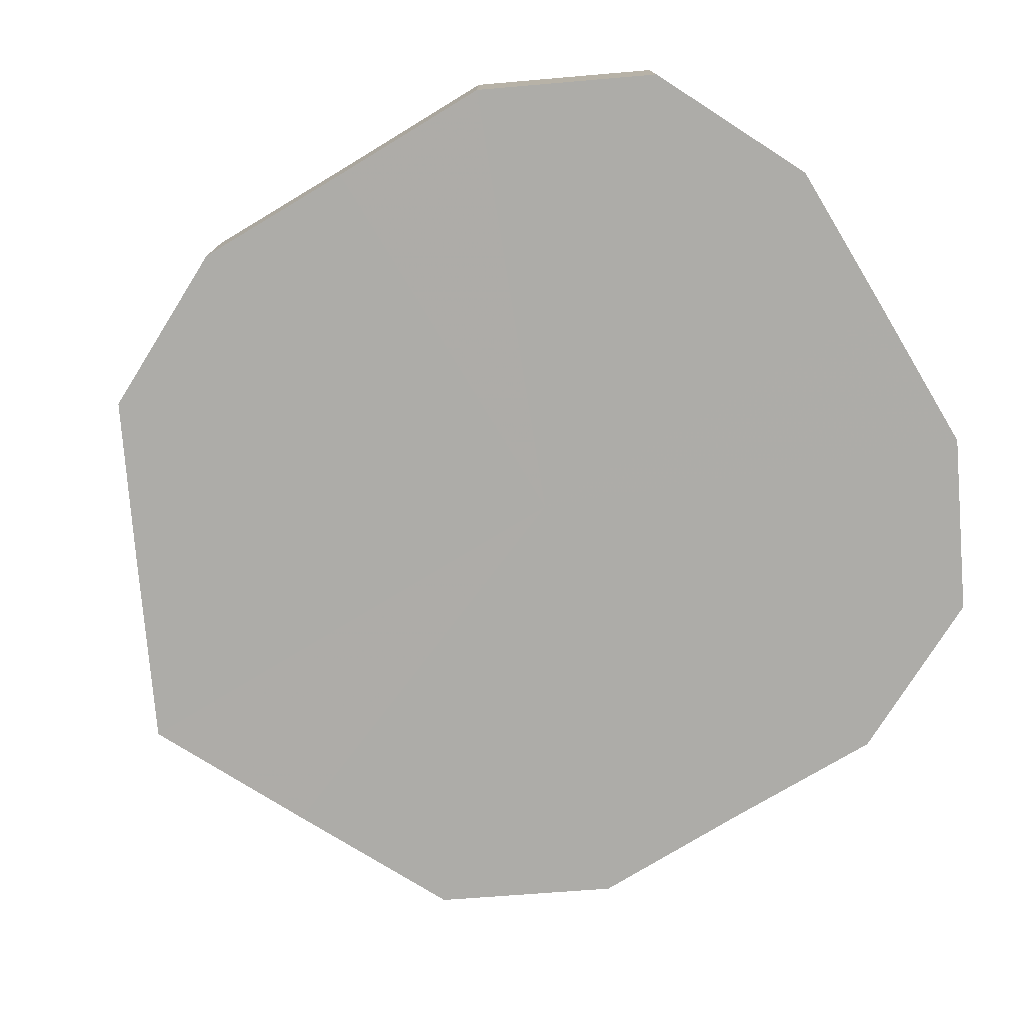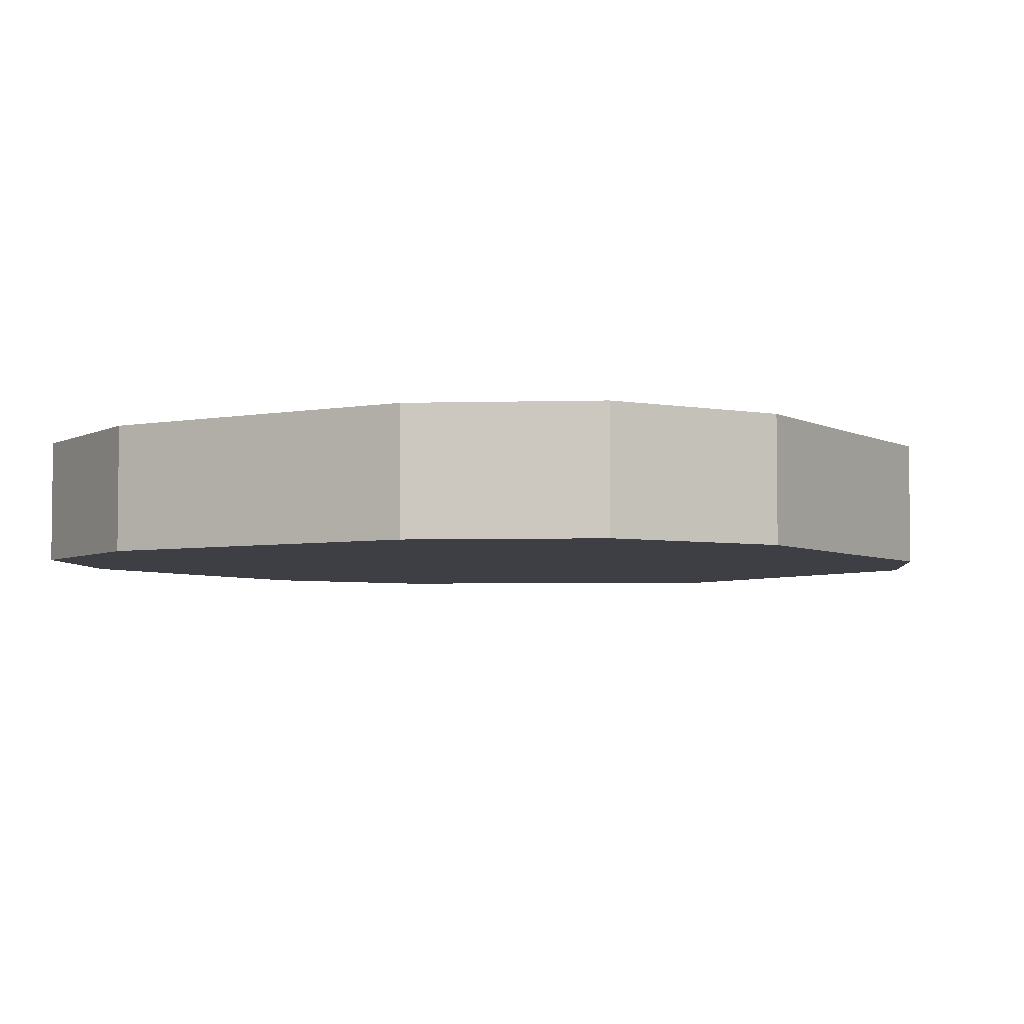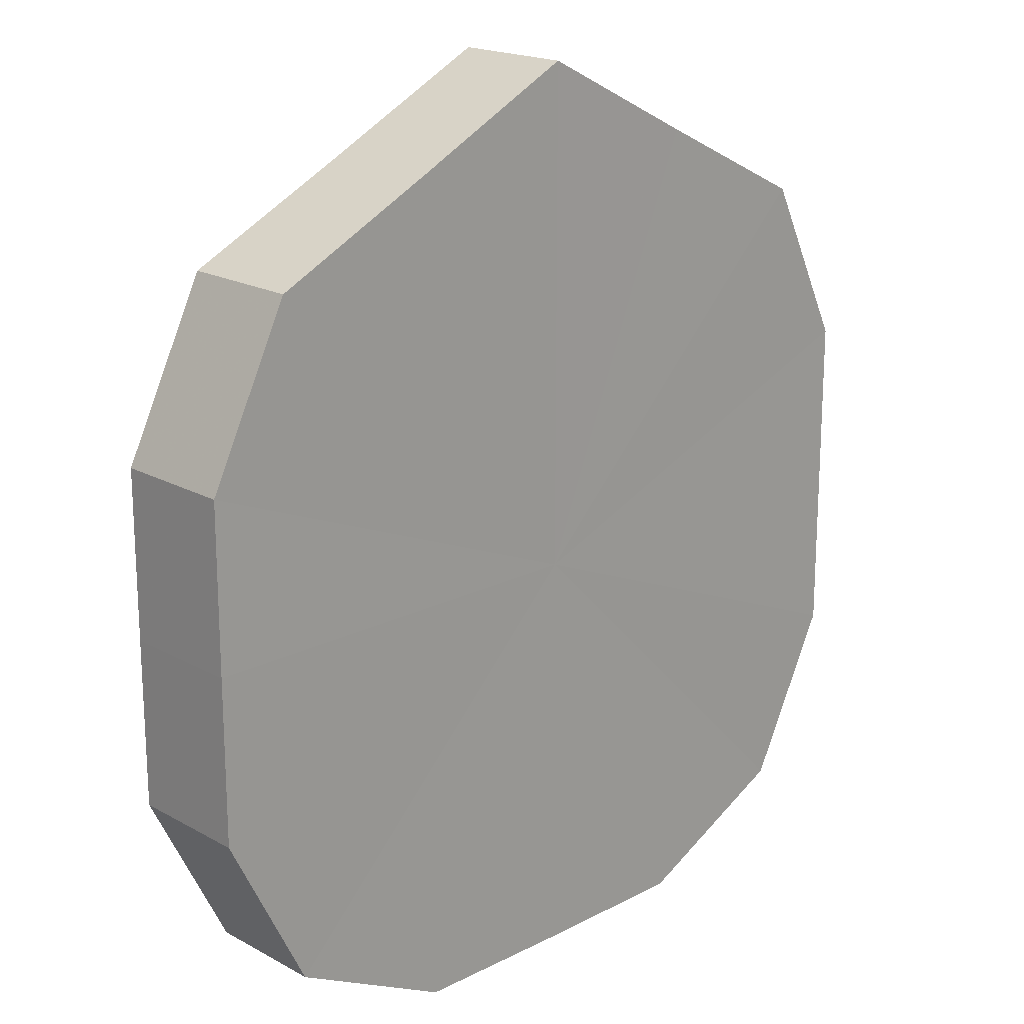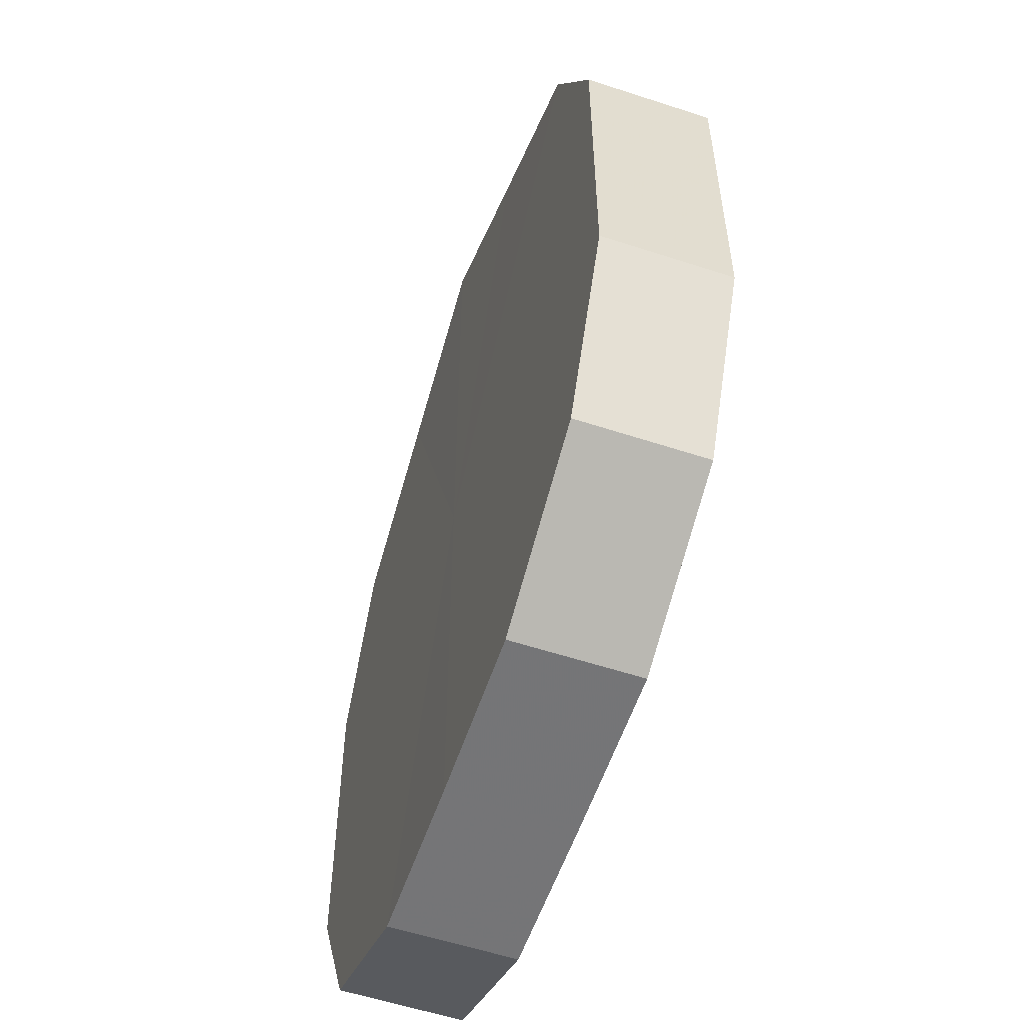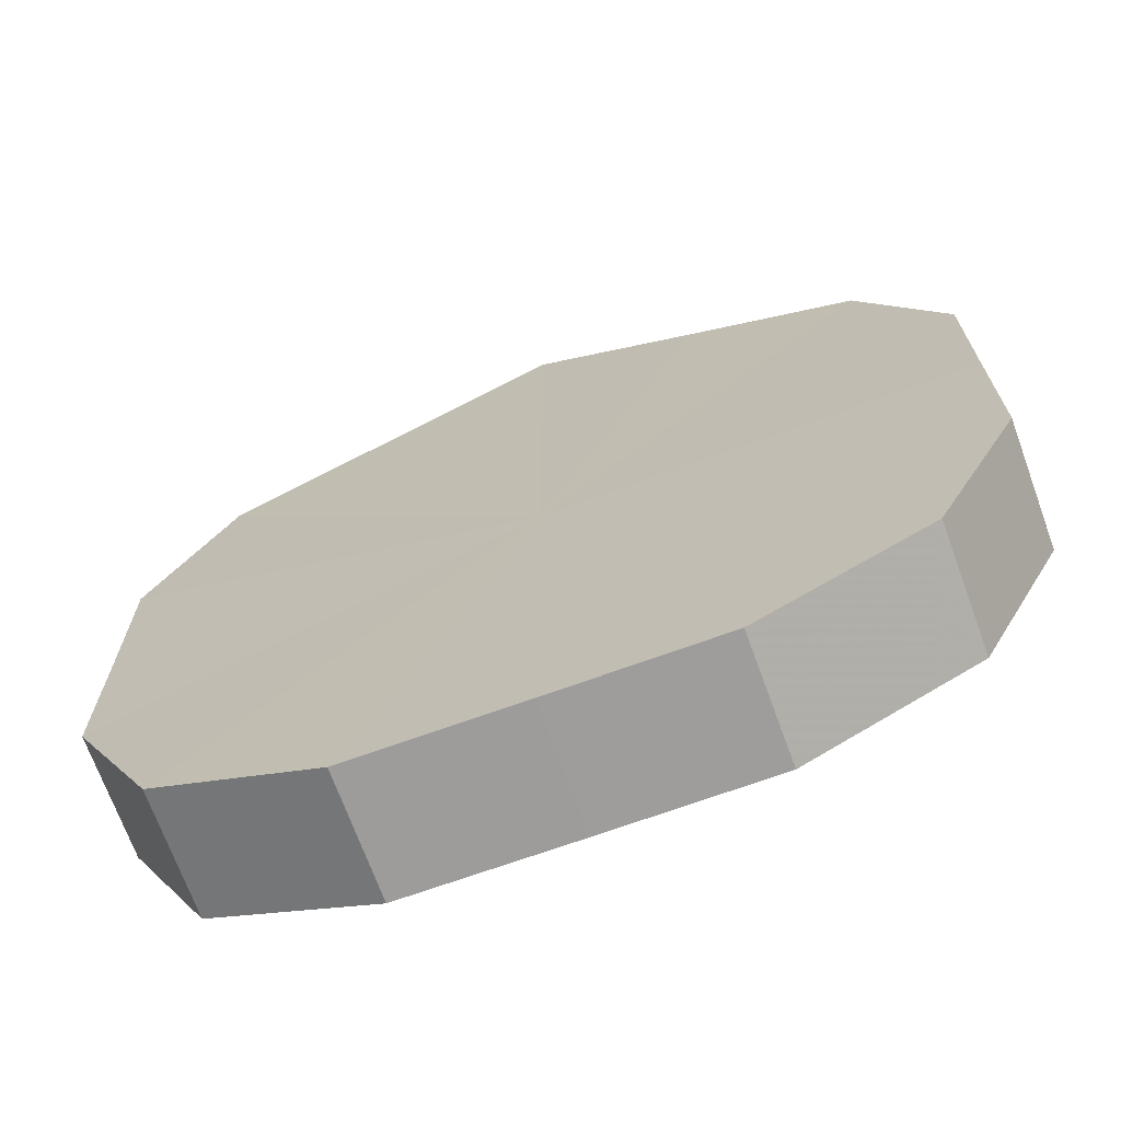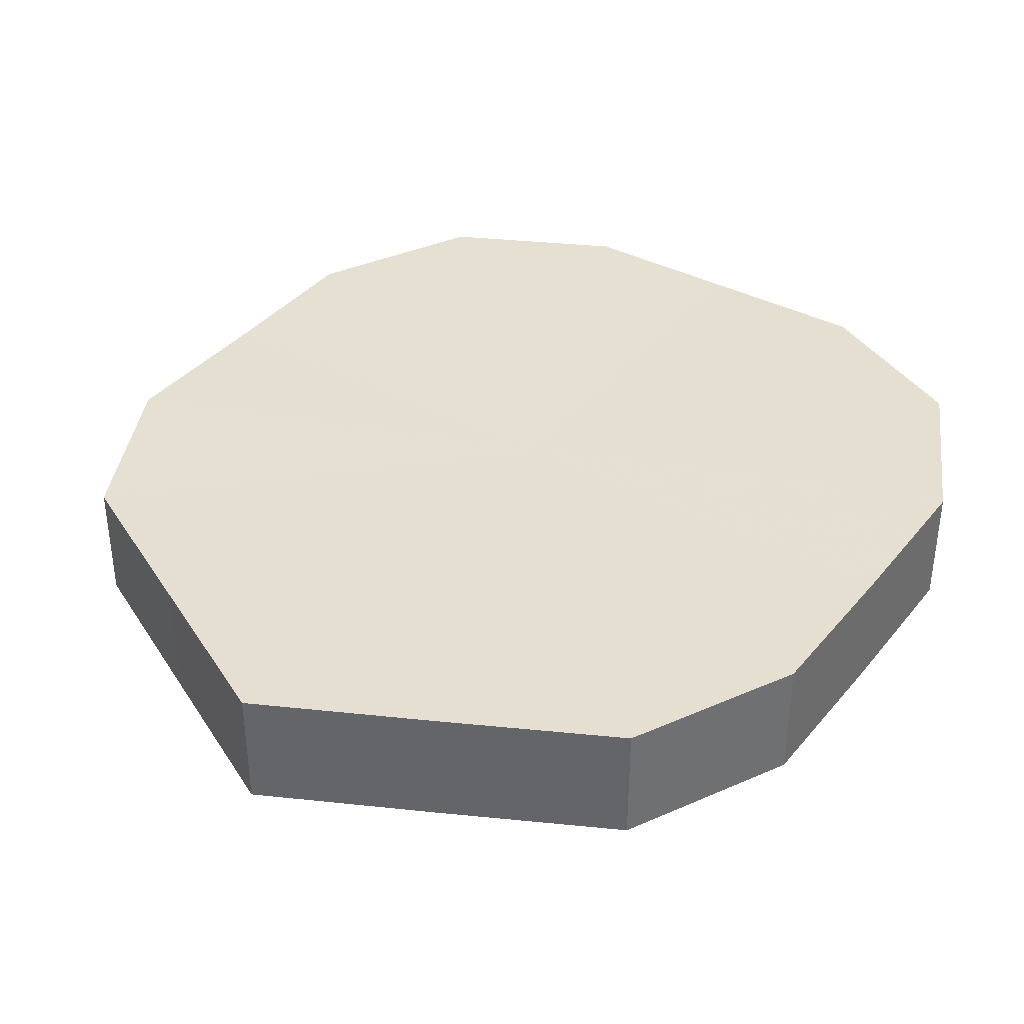
<metadata>
{"format":"obj","ext":"obj","renderer":"f3d","projection":"perspective","resolution":1024,"background":"white","views":[{"elev":-76.7,"azim":-58.9,"up":"+Z"},{"elev":-4.4,"azim":31.8,"up":"+Z"},{"elev":18.9,"azim":136.0,"up":"+Y"},{"elev":-56.6,"azim":71.6,"up":"+Y"},{"elev":-69.9,"azim":20.1,"up":"+Y"},{"elev":37.5,"azim":-145.8,"up":"+Z"}]}
</metadata>
<code>
o 21254
v 2227 1864 10.35
v 2227 1864 10.35
v 2227 1864 10.36
v 2227 1864 10.35
v 2227 1864 10.36
v 2227 1864 10.35
v 2227 1864 10.36
v 2227 1864 10.35
v 2227 1864 10.36
v 2227 1864 10.35
v 2227 1864 10.36
v 2227 1864 10.35
v 2227 1864 10.36
v 2227 1864 10.35
v 2227 1864 10.36
v 2227 1863 10.35
v 2227 1864 10.36
v 2227 1864 10.35
v 2227 1864 10.36
v 2227 1863 10.35
v 2227 1863 10.36
v 2227 1863 10.35
v 2227 1863 10.36
v 2227 1863 10.35
v 2227 1863 10.36
v 2227 1863 10.35
v 2227 1863 10.36
v 2227 1863 10.35
v 2227 1863 10.36
v 2227 1863 10.35
v 2227 1863 10.36
v 2227 1863 10.36
v 2227 1864 10.36
v 2227 1864 10.35
v 2227 1864 10.36
v 2227 1864 10.35
v 2227 1864 10.36
v 2227 1864 10.36
v 2227 1864 10.35
v 2227 1864 10.36
v 2227 1864 10.35
v 2227 1864 10.35
v 2227 1864 10.36
v 2227 1864 10.36
v 2227 1864 10.35
v 2227 1864 10.36
v 2227 1864 10.35
v 2227 1864 10.35
v 2227 1864 10.36
v 2227 1863 10.36
v 2227 1864 10.35
v 2227 1863 10.36
v 2227 1863 10.35
v 2227 1863 10.35
v 2227 1863 10.36
v 2227 1863 10.36
v 2227 1863 10.35
v 2227 1863 10.36
v 2227 1863 10.35
v 2227 1863 10.35
v 2227 1863 10.36
v 2227 1863 10.36
v 2227 1863 10.35
v 2227 1863 10.35
v 2227 1864 10.35
v 2227 1864 10.35
v 2227 1864 10.35
v 2227 1864 10.35
v 2227 1864 10.35
v 2227 1864 10.35
v 2227 1864 10.35
v 2227 1864 10.35
v 2227 1864 10.35
v 2227 1863 10.35
v 2227 1864 10.35
v 2227 1863 10.35
v 2227 1863 10.35
v 2227 1863 10.35
v 2227 1863 10.35
v 2227 1863 10.35
v 2227 1863 10.35
v 2227 1864 10.36
v 2227 1864 10.36
v 2227 1864 10.36
v 2227 1864 10.36
v 2227 1864 10.36
v 2227 1864 10.36
v 2227 1864 10.36
v 2227 1864 10.36
v 2227 1864 10.36
v 2227 1864 10.36
v 2227 1863 10.36
v 2227 1863 10.36
v 2227 1863 10.36
v 2227 1863 10.36
v 2227 1863 10.36
v 2227 1863 10.36
v 2227 1863 10.36
f 1 2 3
f 2 4 5
f 6 1 7
f 4 8 9
f 10 6 11
f 8 12 13
f 14 10 15
f 12 16 17
f 18 14 19
f 16 20 21
f 22 18 23
f 20 24 25
f 26 22 27
f 24 28 29
f 30 26 31
f 28 30 32
f 33 34 35
f 35 36 37
f 38 39 33
f 40 41 38
f 37 42 43
f 44 45 40
f 46 47 44
f 43 48 49
f 50 51 46
f 52 53 50
f 49 54 55
f 56 57 52
f 58 59 56
f 55 60 61
f 62 63 58
f 61 64 62
f 65 66 67
f 65 68 66
f 65 67 69
f 65 70 68
f 65 69 71
f 65 72 70
f 65 71 73
f 65 74 72
f 65 73 75
f 65 76 74
f 65 75 77
f 65 78 76
f 65 77 79
f 65 80 78
f 65 79 81
f 65 81 80
f 82 83 84
f 82 85 83
f 82 84 86
f 82 87 85
f 82 86 88
f 82 89 87
f 82 88 90
f 82 91 89
f 82 90 92
f 82 93 91
f 82 92 94
f 82 95 93
f 82 94 96
f 82 97 95
f 82 96 98
f 82 98 97

</code>
